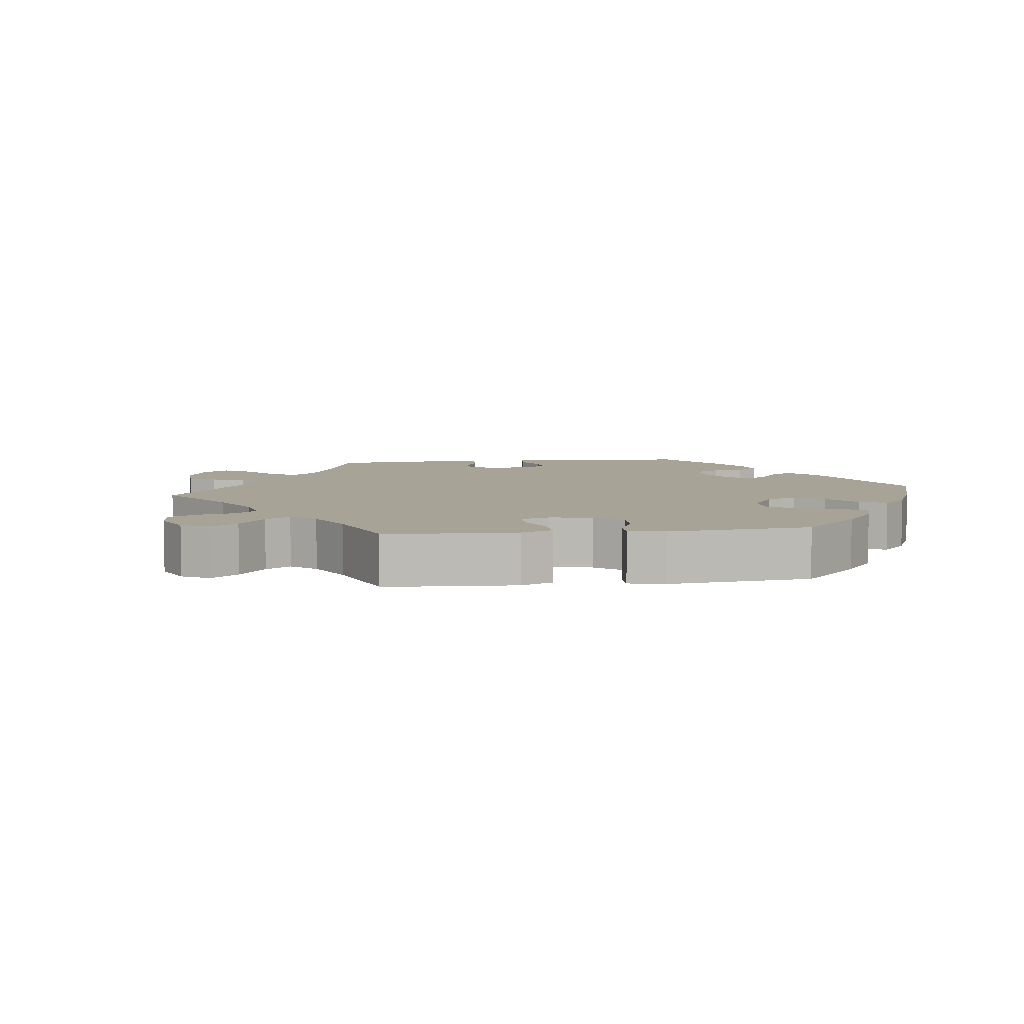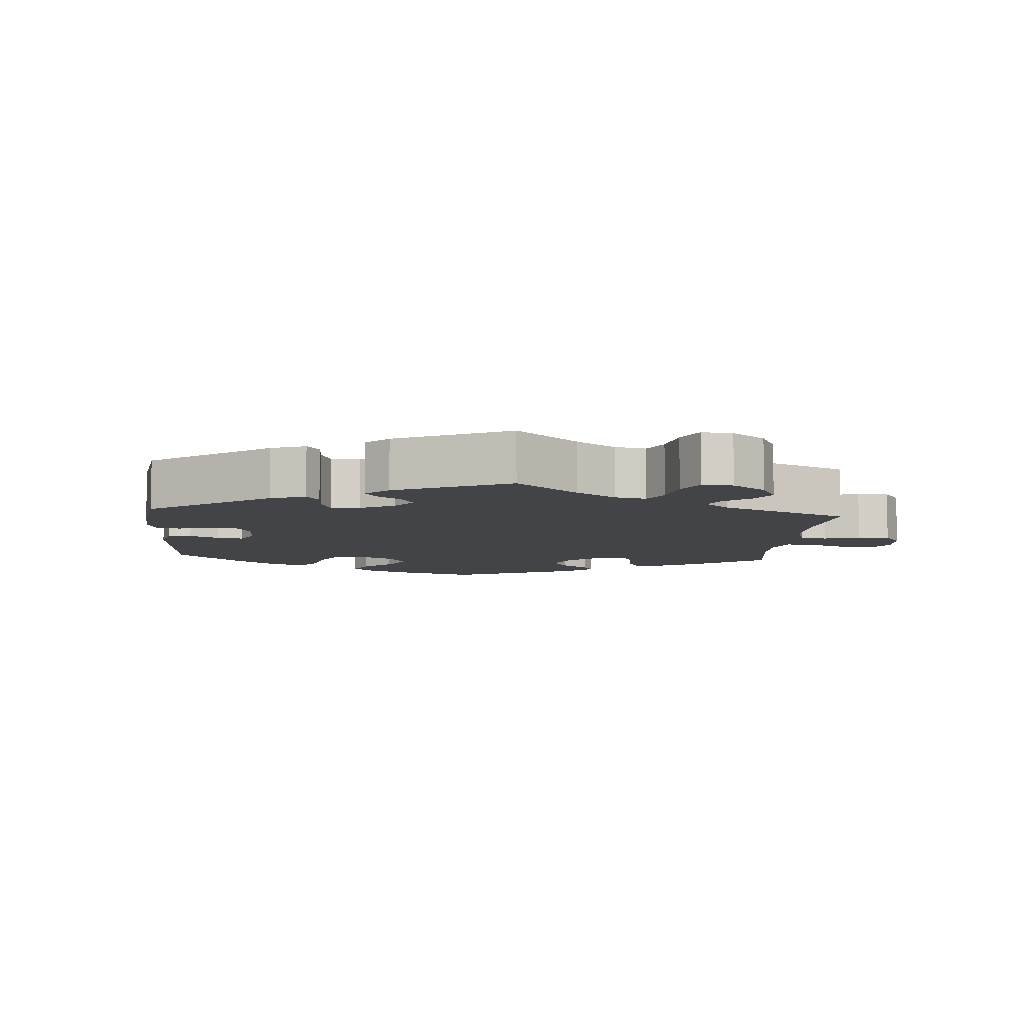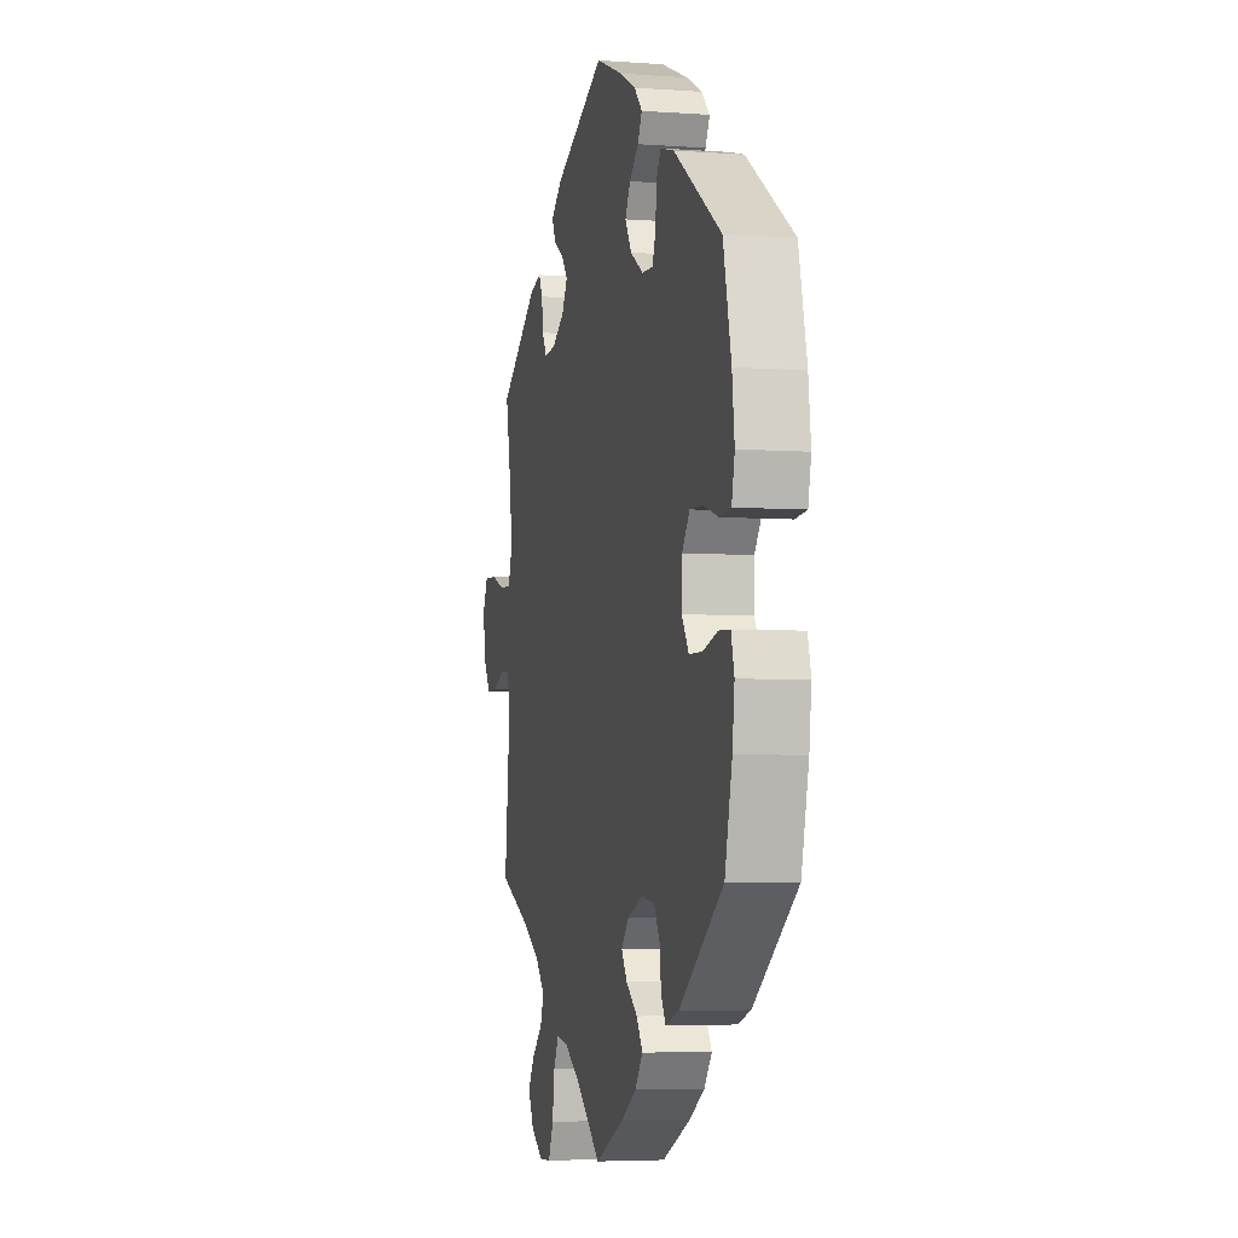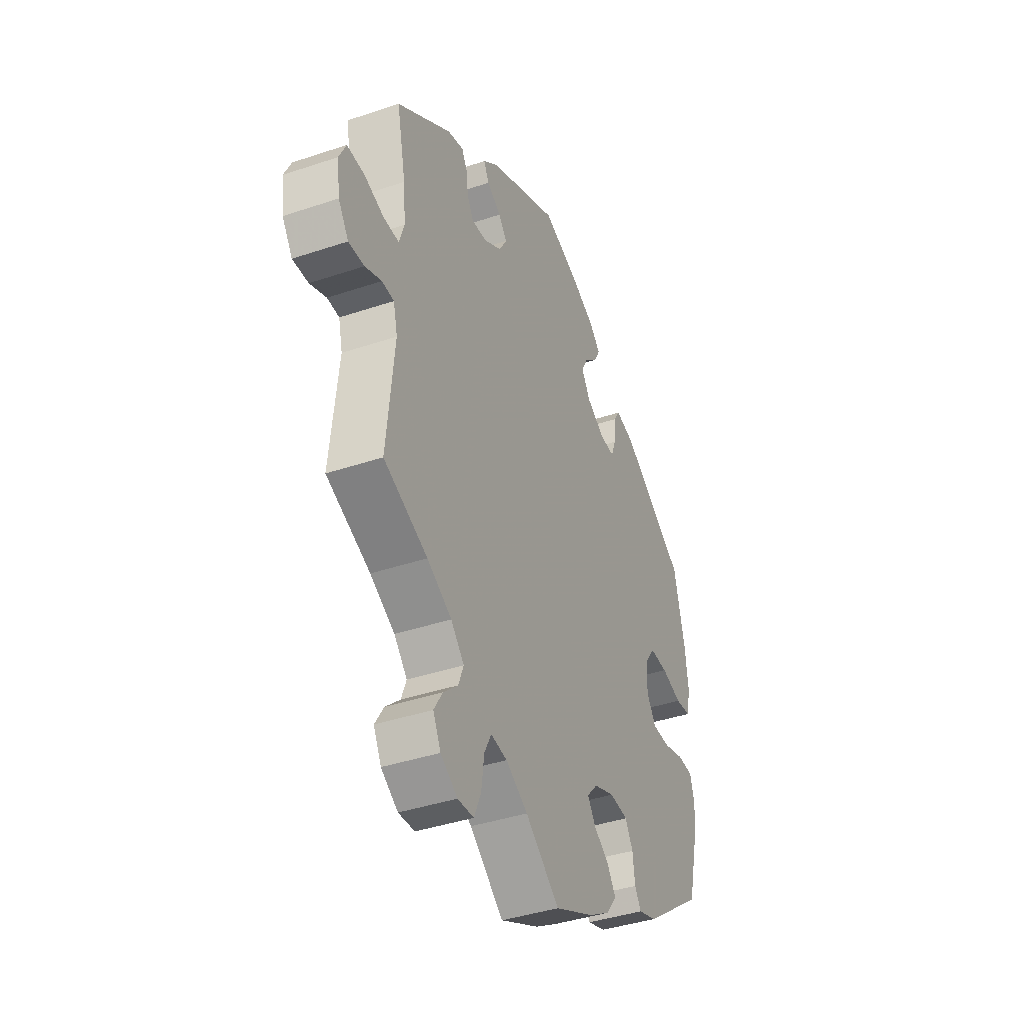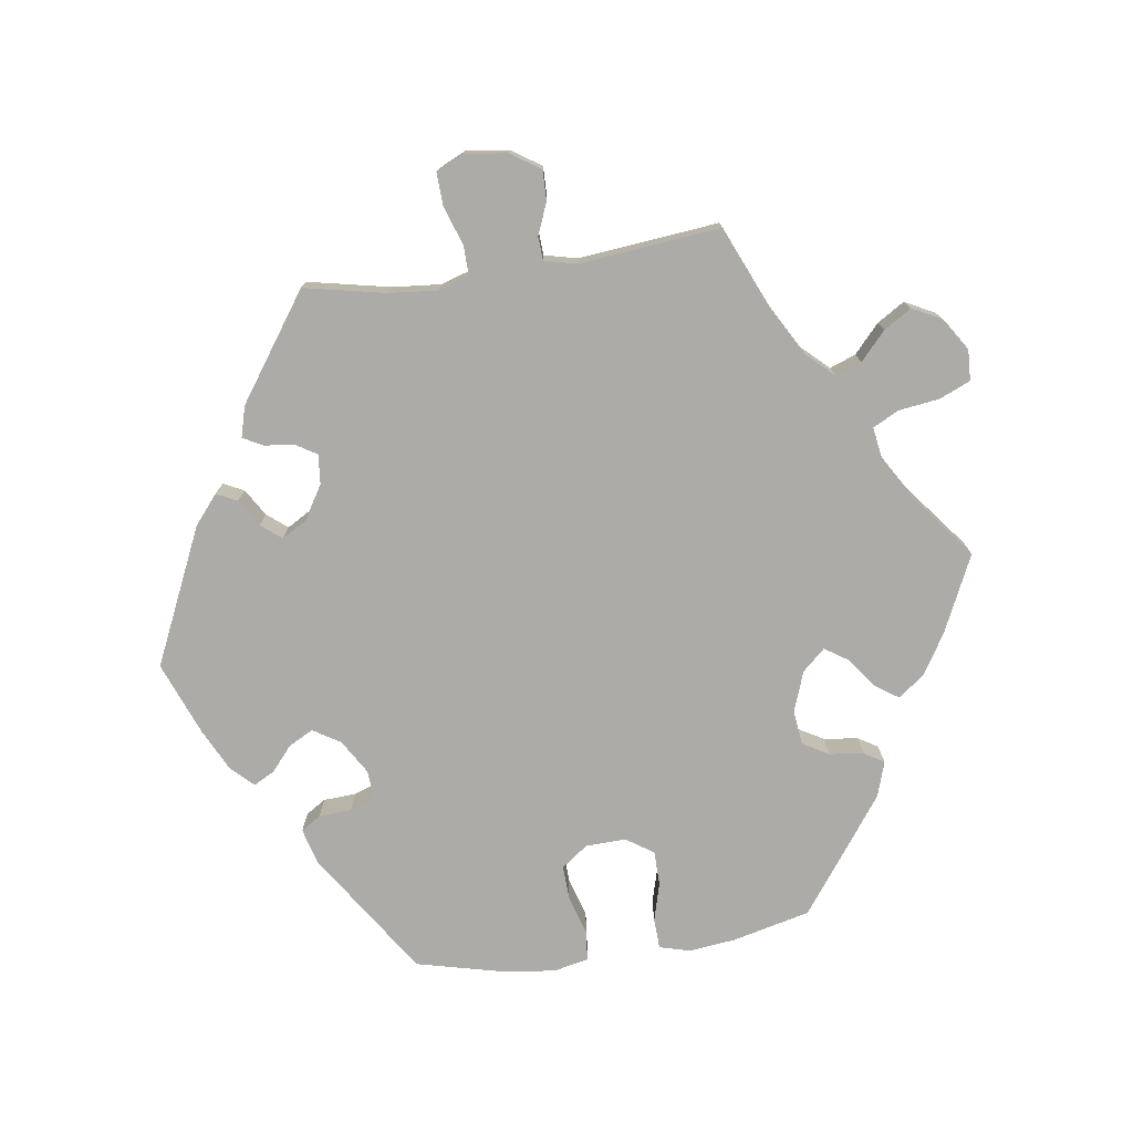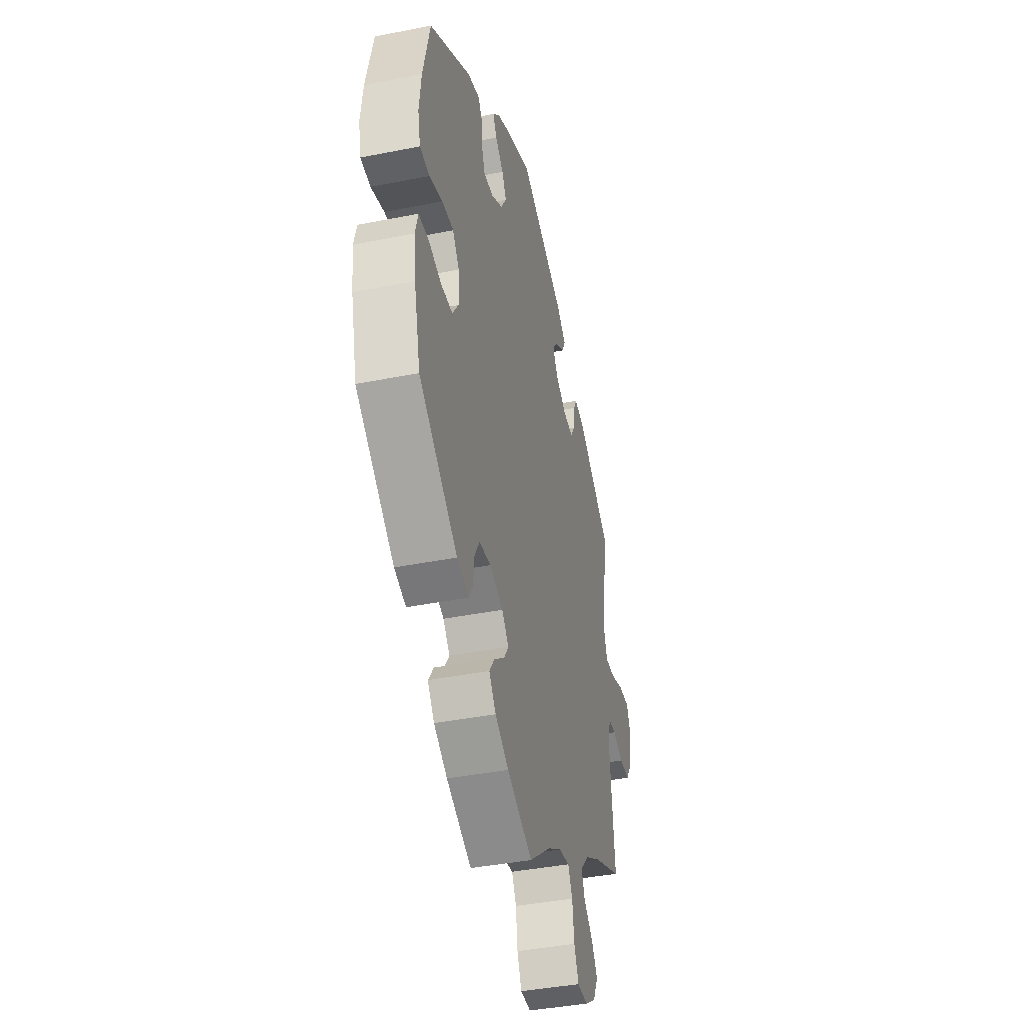
<metadata>
{"format":"obj","ext":"obj","renderer":"f3d","projection":"perspective","resolution":1024,"background":"white","views":[{"elev":6.7,"azim":-156.8,"up":"+Y"},{"elev":-7.7,"azim":55.3,"up":"+Y"},{"elev":-4.6,"azim":-103.2,"up":"+Z"},{"elev":-39.8,"azim":112.7,"up":"+Z"},{"elev":-76.2,"azim":98.1,"up":"+Y"},{"elev":-40.5,"azim":-76.3,"up":"+Z"}]}
</metadata>
<code>
v -0.528 0.07 -0.177
v -0.536 0.07 -0.111
v -0.524 0.07 -0.067
v -0.481 0.07 -0.065
v -0.426 0.07 -0.08
v -0.377 0.07 -0.079
v -0.351 0.07 -0.04
v -0.353 0.07 0.017
v -0.381 0.07 0.055
v -0.43 0.07 0.053
v -0.486 0.07 0.036
v -0.528 0.07 0.04
v -0.539 0.07 0.09
v -0.53 0.07 0.164
v -0.5 0.07 0.289
v -0.323 0.07 0.406
v -0.272 0.07 0.42
v -0.254 0.07 0.392
v -0.251 0.07 0.345
v -0.238 0.07 0.31
v -0.197 0.07 0.312
v -0.148 0.07 0.342
v -0.124 0.07 0.381
v -0.143 0.07 0.416
v -0.178 0.07 0.446
v -0.194 0.07 0.476
v -0.164 0.07 0.507
v -0.104 0.07 0.537
v 0 0.07 0.578
v 0.194 0.07 0.49
v 0.235 0.07 0.456
v 0.221 0.07 0.427
v 0.182 0.07 0.403
v 0.159 0.07 0.374
v 0.18 0.07 0.338
v 0.228 0.07 0.309
v 0.27 0.07 0.305
v 0.288 0.07 0.335
v 0.293 0.07 0.378
v 0.308 0.07 0.406
v 0.352 0.07 0.394
v 0.501 0.07 0.29
v 0.477 0.07 0.173
v 0.471 0.07 0.104
v 0.485 0.07 0.061
v 0.527 0.07 0.062
v 0.582 0.07 0.081
v 0.629 0.07 0.083
v 0.648 0.07 0.043
v 0.64 0.07 -0.017
v 0.612 0.07 -0.059
v 0.569 0.07 -0.058
v 0.524 0.07 -0.04
v 0.491 0.07 -0.042
v 0.48 0.07 -0.089
v 0.501 0.07 -0.289
v 0.381 0.07 -0.341
v 0.314 0.07 -0.379
v 0.278 0.07 -0.418
v 0.292 0.07 -0.455
v 0.332 0.07 -0.491
v 0.356 0.07 -0.53
v 0.335 0.07 -0.572
v 0.289 0.07 -0.602
v 0.245 0.07 -0.6
v 0.226 0.07 -0.556
v 0.218 0.07 -0.498
v 0.199 0.07 -0.461
v 0.154 0.07 -0.468
v 0.094 0.07 -0.504
v 0.001 0.07 -0.578
v -0.107 0.07 -0.528
v -0.165 0.07 -0.493
v -0.194 0.07 -0.455
v -0.171 0.07 -0.421
v -0.128 0.07 -0.389
v -0.107 0.07 -0.357
v -0.136 0.07 -0.325
v -0.193 0.07 -0.304
v -0.243 0.07 -0.31
v -0.264 0.07 -0.347
v -0.27 0.07 -0.396
v -0.287 0.07 -0.424
v -0.337 0.07 -0.408
v -0.501 0.07 -0.288
v -0.528 0 -0.177
v -0.536 0 -0.111
v -0.524 0 -0.067
v -0.481 0 -0.065
v -0.426 0 -0.08
v -0.377 0 -0.079
v -0.351 0 -0.04
v -0.353 0 0.017
v -0.381 0 0.055
v -0.43 0 0.053
v -0.486 0 0.036
v -0.528 0 0.04
v -0.539 0 0.09
v -0.53 0 0.164
v -0.5 0 0.289
v -0.323 0 0.406
v -0.272 0 0.42
v -0.254 0 0.392
v -0.251 0 0.345
v -0.238 0 0.31
v -0.197 0 0.312
v -0.148 0 0.342
v -0.124 0 0.381
v -0.143 0 0.416
v -0.178 0 0.446
v -0.194 0 0.476
v -0.164 0 0.507
v -0.104 0 0.537
v 0 0 0.578
v 0.194 0 0.49
v 0.235 0 0.456
v 0.221 0 0.427
v 0.182 0 0.403
v 0.159 0 0.374
v 0.18 0 0.338
v 0.228 0 0.309
v 0.27 0 0.305
v 0.288 0 0.335
v 0.293 0 0.378
v 0.308 0 0.406
v 0.352 0 0.394
v 0.501 0 0.29
v 0.477 0 0.173
v 0.471 0 0.104
v 0.485 0 0.061
v 0.527 0 0.062
v 0.582 0 0.081
v 0.629 0 0.083
v 0.648 0 0.043
v 0.64 0 -0.017
v 0.612 0 -0.059
v 0.569 0 -0.058
v 0.524 0 -0.04
v 0.491 0 -0.042
v 0.48 0 -0.089
v 0.501 0 -0.289
v 0.381 0 -0.341
v 0.314 0 -0.379
v 0.278 0 -0.418
v 0.292 0 -0.455
v 0.332 0 -0.491
v 0.356 0 -0.53
v 0.335 0 -0.572
v 0.289 0 -0.602
v 0.245 0 -0.6
v 0.226 0 -0.556
v 0.218 0 -0.498
v 0.199 0 -0.461
v 0.154 0 -0.468
v 0.094 0 -0.504
v 0.001 0 -0.578
v -0.107 0 -0.528
v -0.165 0 -0.493
v -0.194 0 -0.455
v -0.171 0 -0.421
v -0.128 0 -0.389
v -0.107 0 -0.357
v -0.136 0 -0.325
v -0.193 0 -0.304
v -0.243 0 -0.31
v -0.264 0 -0.347
v -0.27 0 -0.396
v -0.287 0 -0.424
v -0.337 0 -0.408
v -0.501 0 -0.288
f 81 82 83 84
f 80 81 84 85
f 79 80 85 1
f 73 74 75 76
f 73 76 77
f 70 71 72 73
f 69 70 73 77
f 68 69 77 78
f 64 65 66 67
f 64 67 68
f 63 64 68
f 60 61 62 63
f 59 60 63 68
f 58 59 68 78
f 55 56 57
f 54 55 57 58
f 50 51 52 53
f 50 53 54
f 49 50 54
f 46 47 48 49
f 45 46 49 54
f 44 45 54 58
f 40 41 42 43
f 38 39 40 43
f 37 38 43 44
f 36 37 44 58
f 30 31 32 33
f 30 33 34
f 29 30 34
f 28 29 34 35
f 24 25 26 27
f 23 24 27 28
f 16 17 18 19
f 16 19 20
f 15 16 20
f 14 15 20 21
f 10 11 12 13
f 9 10 13 14
f 2 3 4 5
f 2 5 6
f 1 2 6
f 79 1 6
f 78 79 6 7
f 35 36 58 78
f 23 28 35 78
f 22 23 78 7
f 21 22 7 8
f 9 14 21
f 8 9 21
f 169 168 167 166
f 170 169 166 165
f 86 170 165 164
f 161 160 159 158
f 162 161 158
f 158 157 156 155
f 162 158 155 154
f 163 162 154 153
f 152 151 150 149
f 153 152 149
f 153 149 148
f 148 147 146 145
f 153 148 145 144
f 163 153 144 143
f 142 141 140
f 143 142 140 139
f 138 137 136 135
f 139 138 135
f 139 135 134
f 134 133 132 131
f 139 134 131 130
f 143 139 130 129
f 128 127 126 125
f 128 125 124 123
f 129 128 123 122
f 143 129 122 121
f 118 117 116 115
f 119 118 115
f 119 115 114
f 120 119 114 113
f 112 111 110 109
f 113 112 109 108
f 104 103 102 101
f 105 104 101
f 105 101 100
f 106 105 100 99
f 98 97 96 95
f 99 98 95 94
f 90 89 88 87
f 91 90 87
f 91 87 86
f 91 86 164
f 92 91 164 163
f 163 143 121 120
f 163 120 113 108
f 92 163 108 107
f 93 92 107 106
f 106 99 94
f 106 94 93
f 1 86 87 2
f 2 87 88 3
f 3 88 89 4
f 4 89 90 5
f 5 90 91 6
f 6 91 92 7
f 7 92 93 8
f 8 93 94 9
f 9 94 95 10
f 10 95 96 11
f 11 96 97 12
f 12 97 98 13
f 13 98 99 14
f 14 99 100 15
f 15 100 101 16
f 16 101 102 17
f 17 102 103 18
f 18 103 104 19
f 19 104 105 20
f 20 105 106 21
f 21 106 107 22
f 22 107 108 23
f 23 108 109 24
f 24 109 110 25
f 25 110 111 26
f 26 111 112 27
f 27 112 113 28
f 28 113 114 29
f 29 114 115 30
f 30 115 116 31
f 31 116 117 32
f 32 117 118 33
f 33 118 119 34
f 34 119 120 35
f 35 120 121 36
f 36 121 122 37
f 37 122 123 38
f 38 123 124 39
f 39 124 125 40
f 40 125 126 41
f 41 126 127 42
f 42 127 128 43
f 43 128 129 44
f 44 129 130 45
f 45 130 131 46
f 46 131 132 47
f 47 132 133 48
f 48 133 134 49
f 49 134 135 50
f 50 135 136 51
f 51 136 137 52
f 52 137 138 53
f 53 138 139 54
f 54 139 140 55
f 55 140 141 56
f 56 141 142 57
f 57 142 143 58
f 58 143 144 59
f 59 144 145 60
f 60 145 146 61
f 61 146 147 62
f 62 147 148 63
f 63 148 149 64
f 64 149 150 65
f 65 150 151 66
f 66 151 152 67
f 67 152 153 68
f 68 153 154 69
f 69 154 155 70
f 70 155 156 71
f 71 156 157 72
f 72 157 158 73
f 73 158 159 74
f 74 159 160 75
f 75 160 161 76
f 76 161 162 77
f 77 162 163 78
f 78 163 164 79
f 79 164 165 80
f 80 165 166 81
f 81 166 167 82
f 82 167 168 83
f 83 168 169 84
f 84 169 170 85
f 85 170 86 1

</code>
